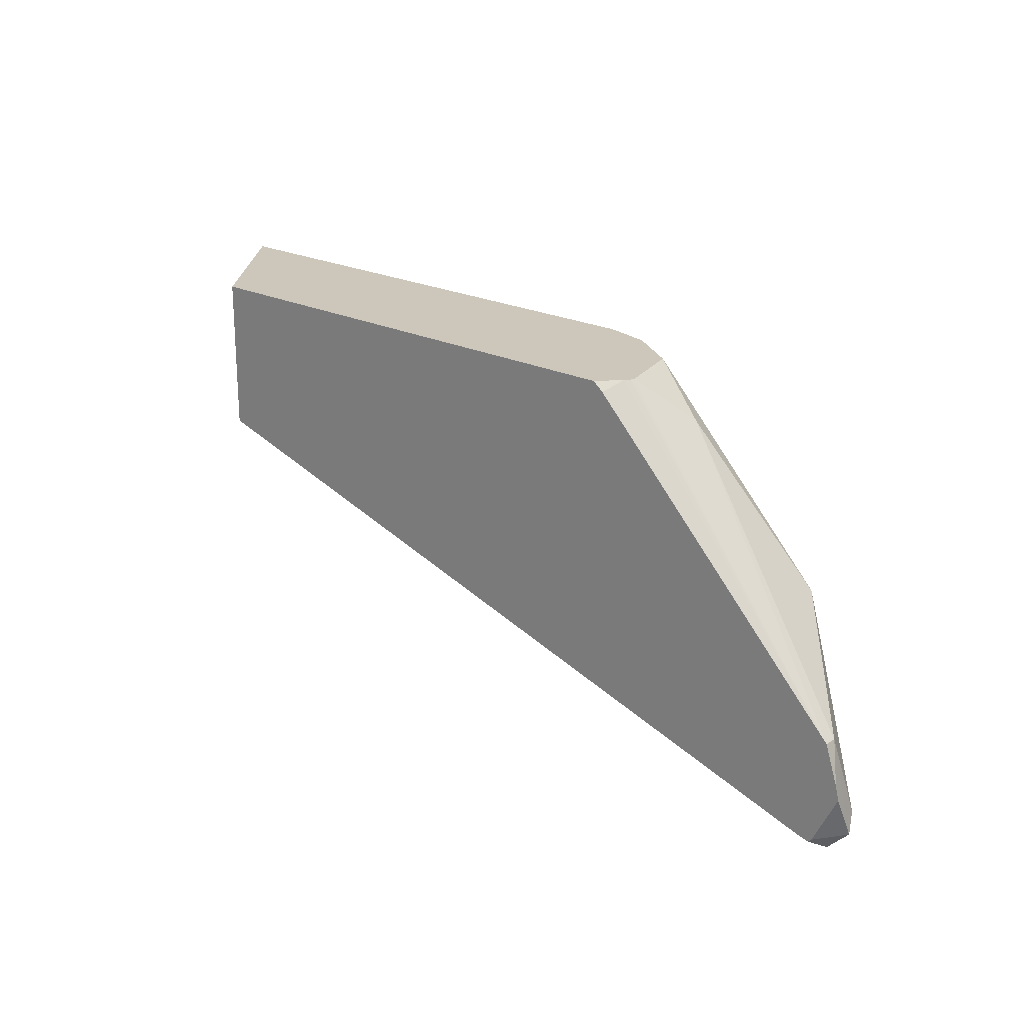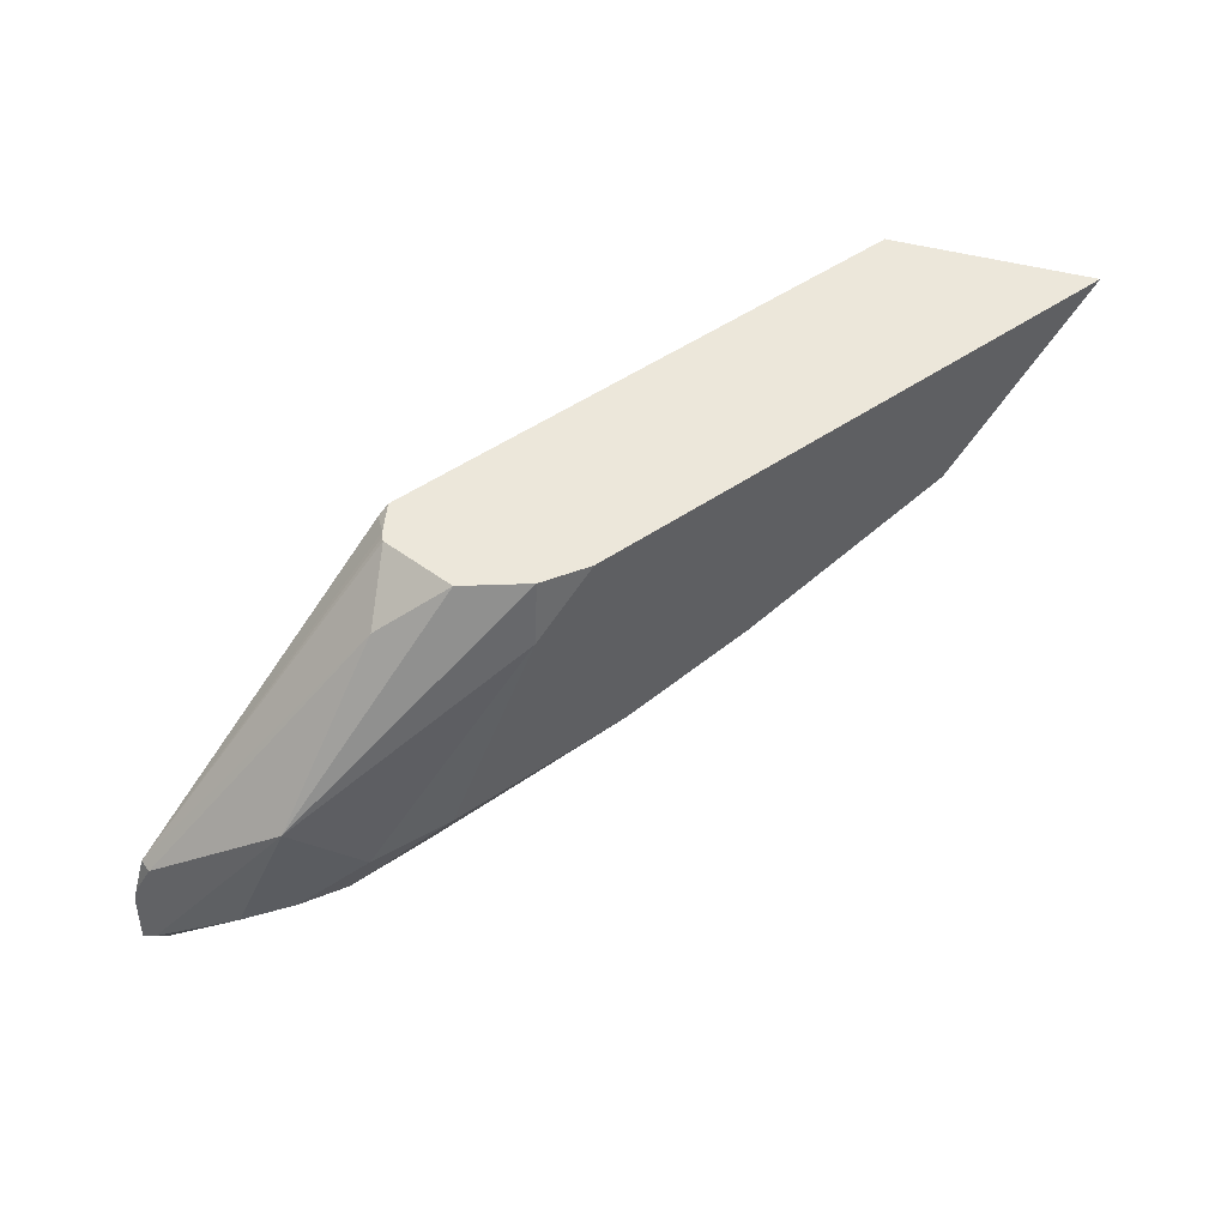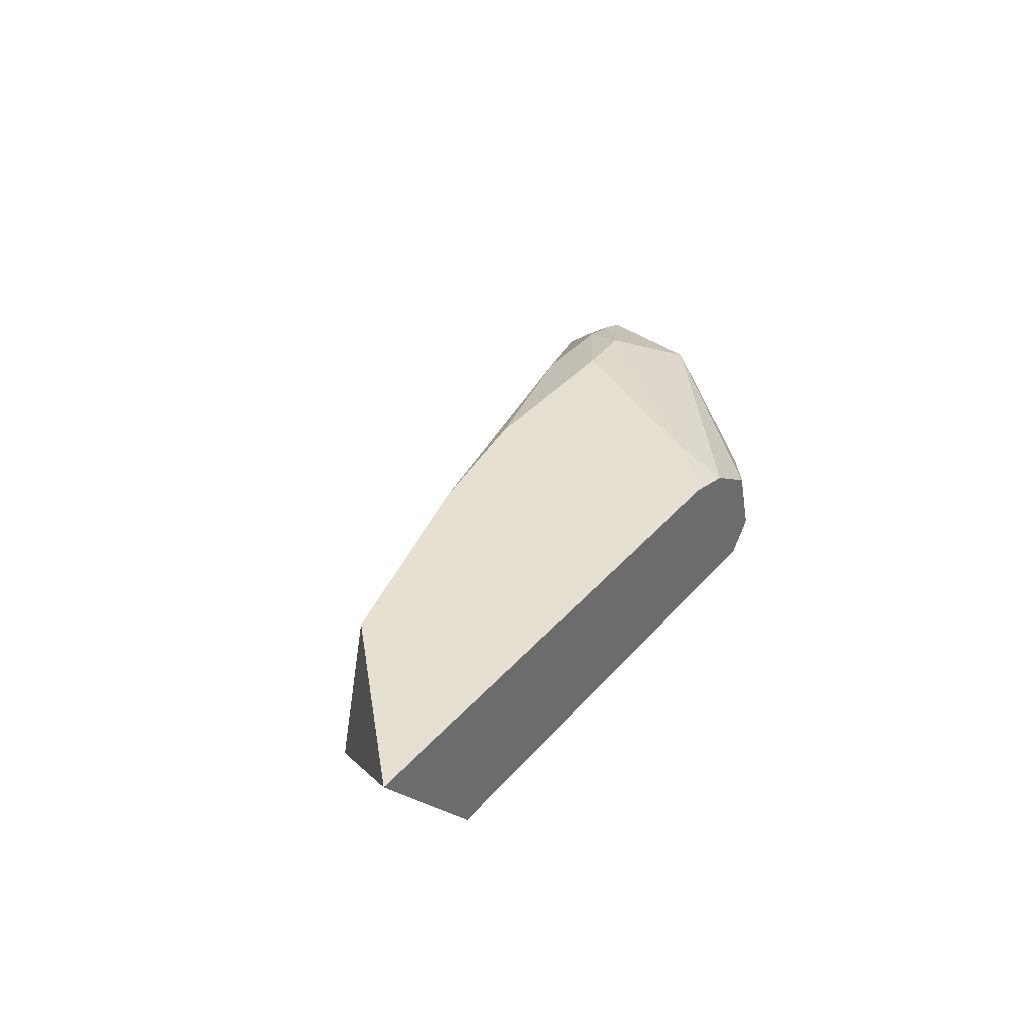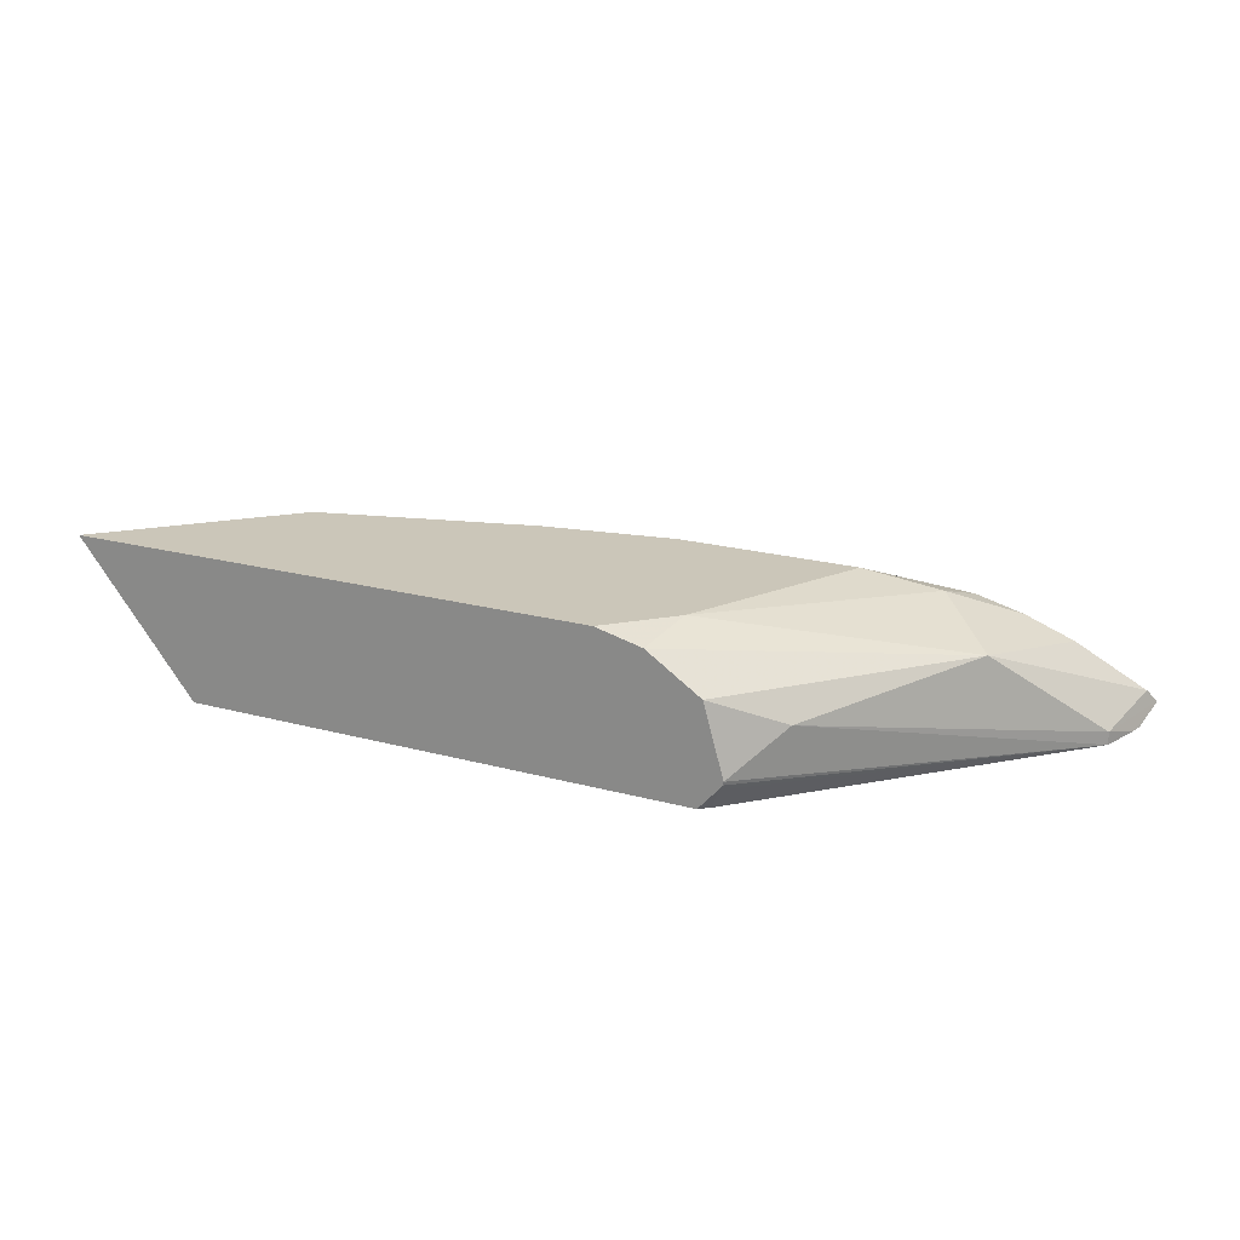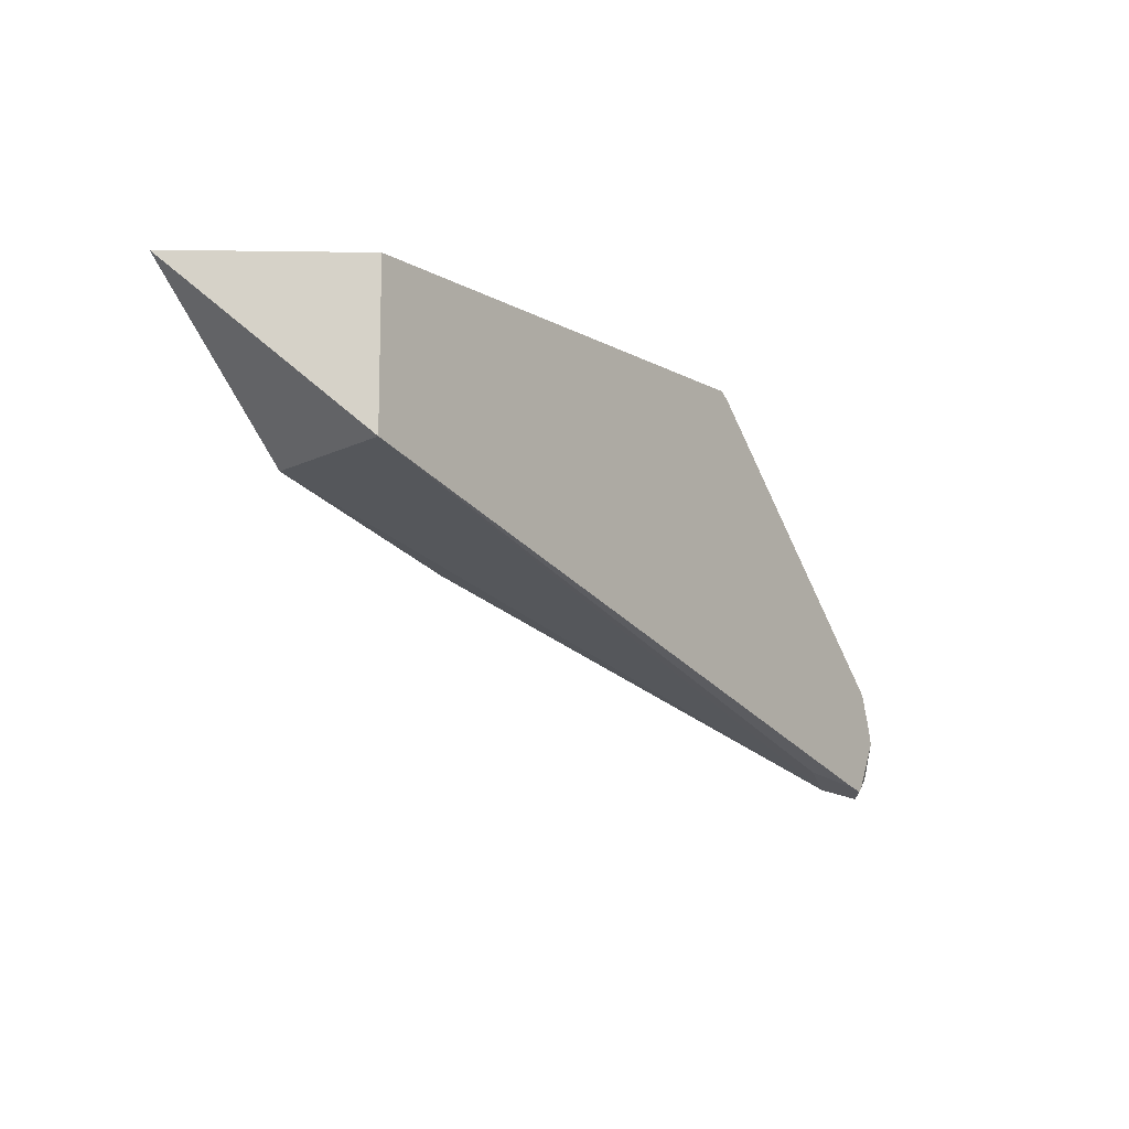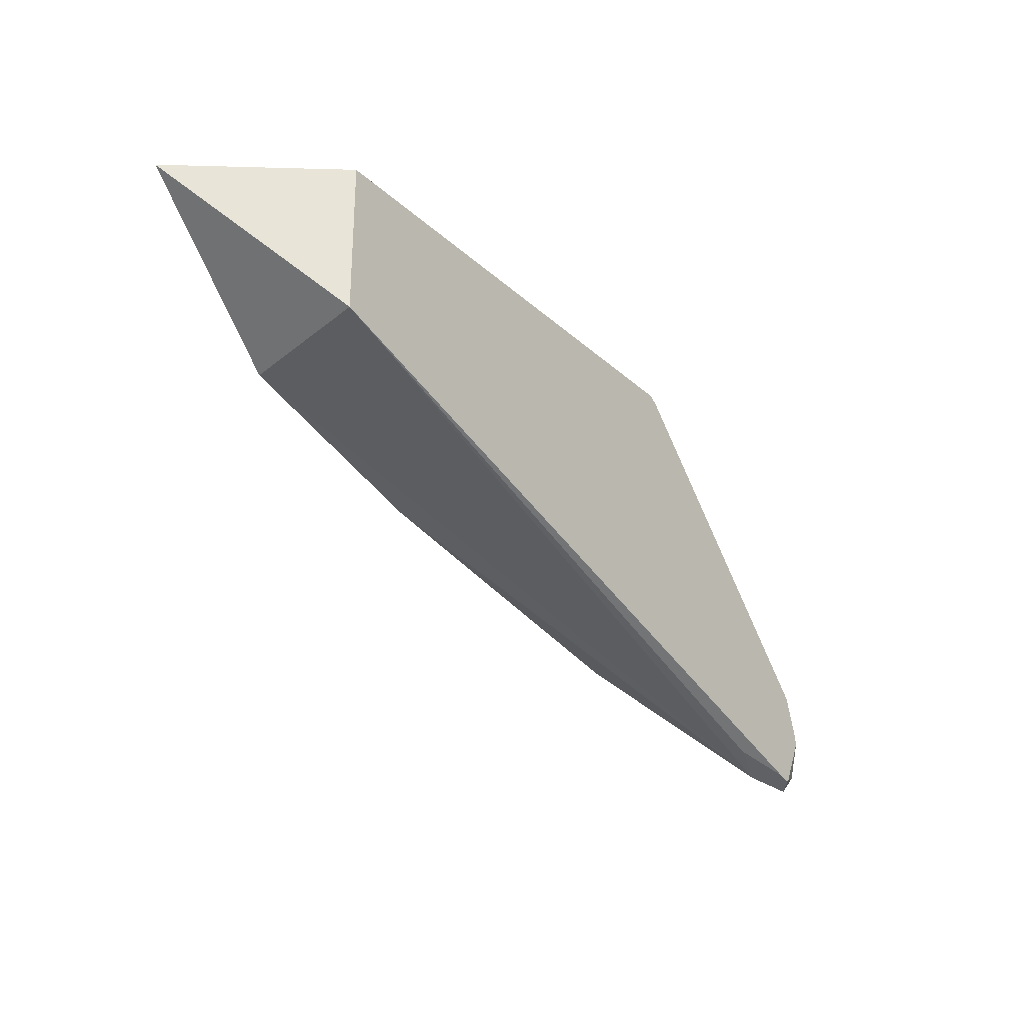
<metadata>
{"format":"obj","ext":"obj","renderer":"f3d","projection":"perspective","resolution":1024,"background":"white","views":[{"elev":21.5,"azim":41.9,"up":"+Z"},{"elev":52.9,"azim":144.1,"up":"+Z"},{"elev":37.6,"azim":-54.2,"up":"+Y"},{"elev":20.8,"azim":26.2,"up":"+Y"},{"elev":-11.2,"azim":-53.1,"up":"+Z"},{"elev":-27.6,"azim":-53.5,"up":"+Z"}]}
</metadata>
<code>
v 0.4447 0.2521 -0.121
v 0.5074 0.2521 -0.1834
v 0.4923 0.193 -0.1834
v 0.7922 0.2041 -0.2761
v 0.7742 0.198 -0.2701
v 0.8102 0.198 -0.2791
v 0.8051 0.193 -0.2765
v 0.8065 0.193 -0.2751
v 0.8192 0.198 -0.2701
v 0.8162 0.2041 -0.2641
v 0.7922 0.225 -0.2476
v 0.7742 0.234 -0.2431
v 0.7502 0.2461 -0.2221
v 0.7562 0.24 -0.24
v 0.7202 0.24 -0.24
v 0.6482 0.2521 -0.216
v 0.7202 0.2521 -0.2161
v 0.6841 0.2521 -0.1441
v 0.5943 0.2521 -0.2069
v 0.6608 0.2521 -0.121
v 0.6795 0.2475 -0.121
v 0.7742 0.234 -0.1981
v 0.7011 0.2331 -0.121
v 0.7087 0.2036 -0.121
v 0.7091 0.2051 -0.121
v 0.7262 0.2221 -0.138
v 0.8102 0.193 -0.234
v 0.7071 0.2015 -0.121
v 0.7037 0.193 -0.1245
v 0.6995 0.193 -0.121
v 0.4924 0.193 -0.121
v 0.8166 0.193 -0.2548
v 0.8152 0.193 -0.2493
v 0.8102 0.198 -0.234
v 0.7995 0.193 -0.2751
f 33 34 27
f 33 27 32
f 32 27 7
f 27 30 7
f 7 30 3
f 31 1 3
f 30 24 1
f 31 30 1
f 28 24 30
f 29 28 30
f 29 30 27
f 33 9 34
f 29 27 28
f 31 3 30
f 33 32 9
f 26 34 22
f 10 34 9
f 10 22 34
f 10 11 22
f 11 13 22
f 13 18 22
f 13 17 18
f 14 17 13
f 26 27 34
f 26 22 23
f 35 7 3
f 35 5 7
f 35 3 5
f 20 1 24
f 27 24 28
f 8 9 32
f 25 24 27
f 8 32 7
f 25 26 23
f 25 27 26
f 2 3 1
f 4 3 2
f 4 5 3
f 6 5 4
f 6 7 5
f 6 8 7
f 6 9 8
f 6 10 9
f 6 11 10
f 12 13 11
f 12 14 13
f 12 6 14
f 6 4 14
f 14 4 15
f 12 11 6
f 16 17 14
f 25 23 24
f 23 20 24
f 16 14 15
f 21 23 22
f 21 22 18
f 21 18 20
f 20 18 1
f 2 1 18
f 21 20 23
f 19 4 2
f 19 15 4
f 16 15 19
f 16 19 18
f 16 18 17
f 19 2 18

</code>
